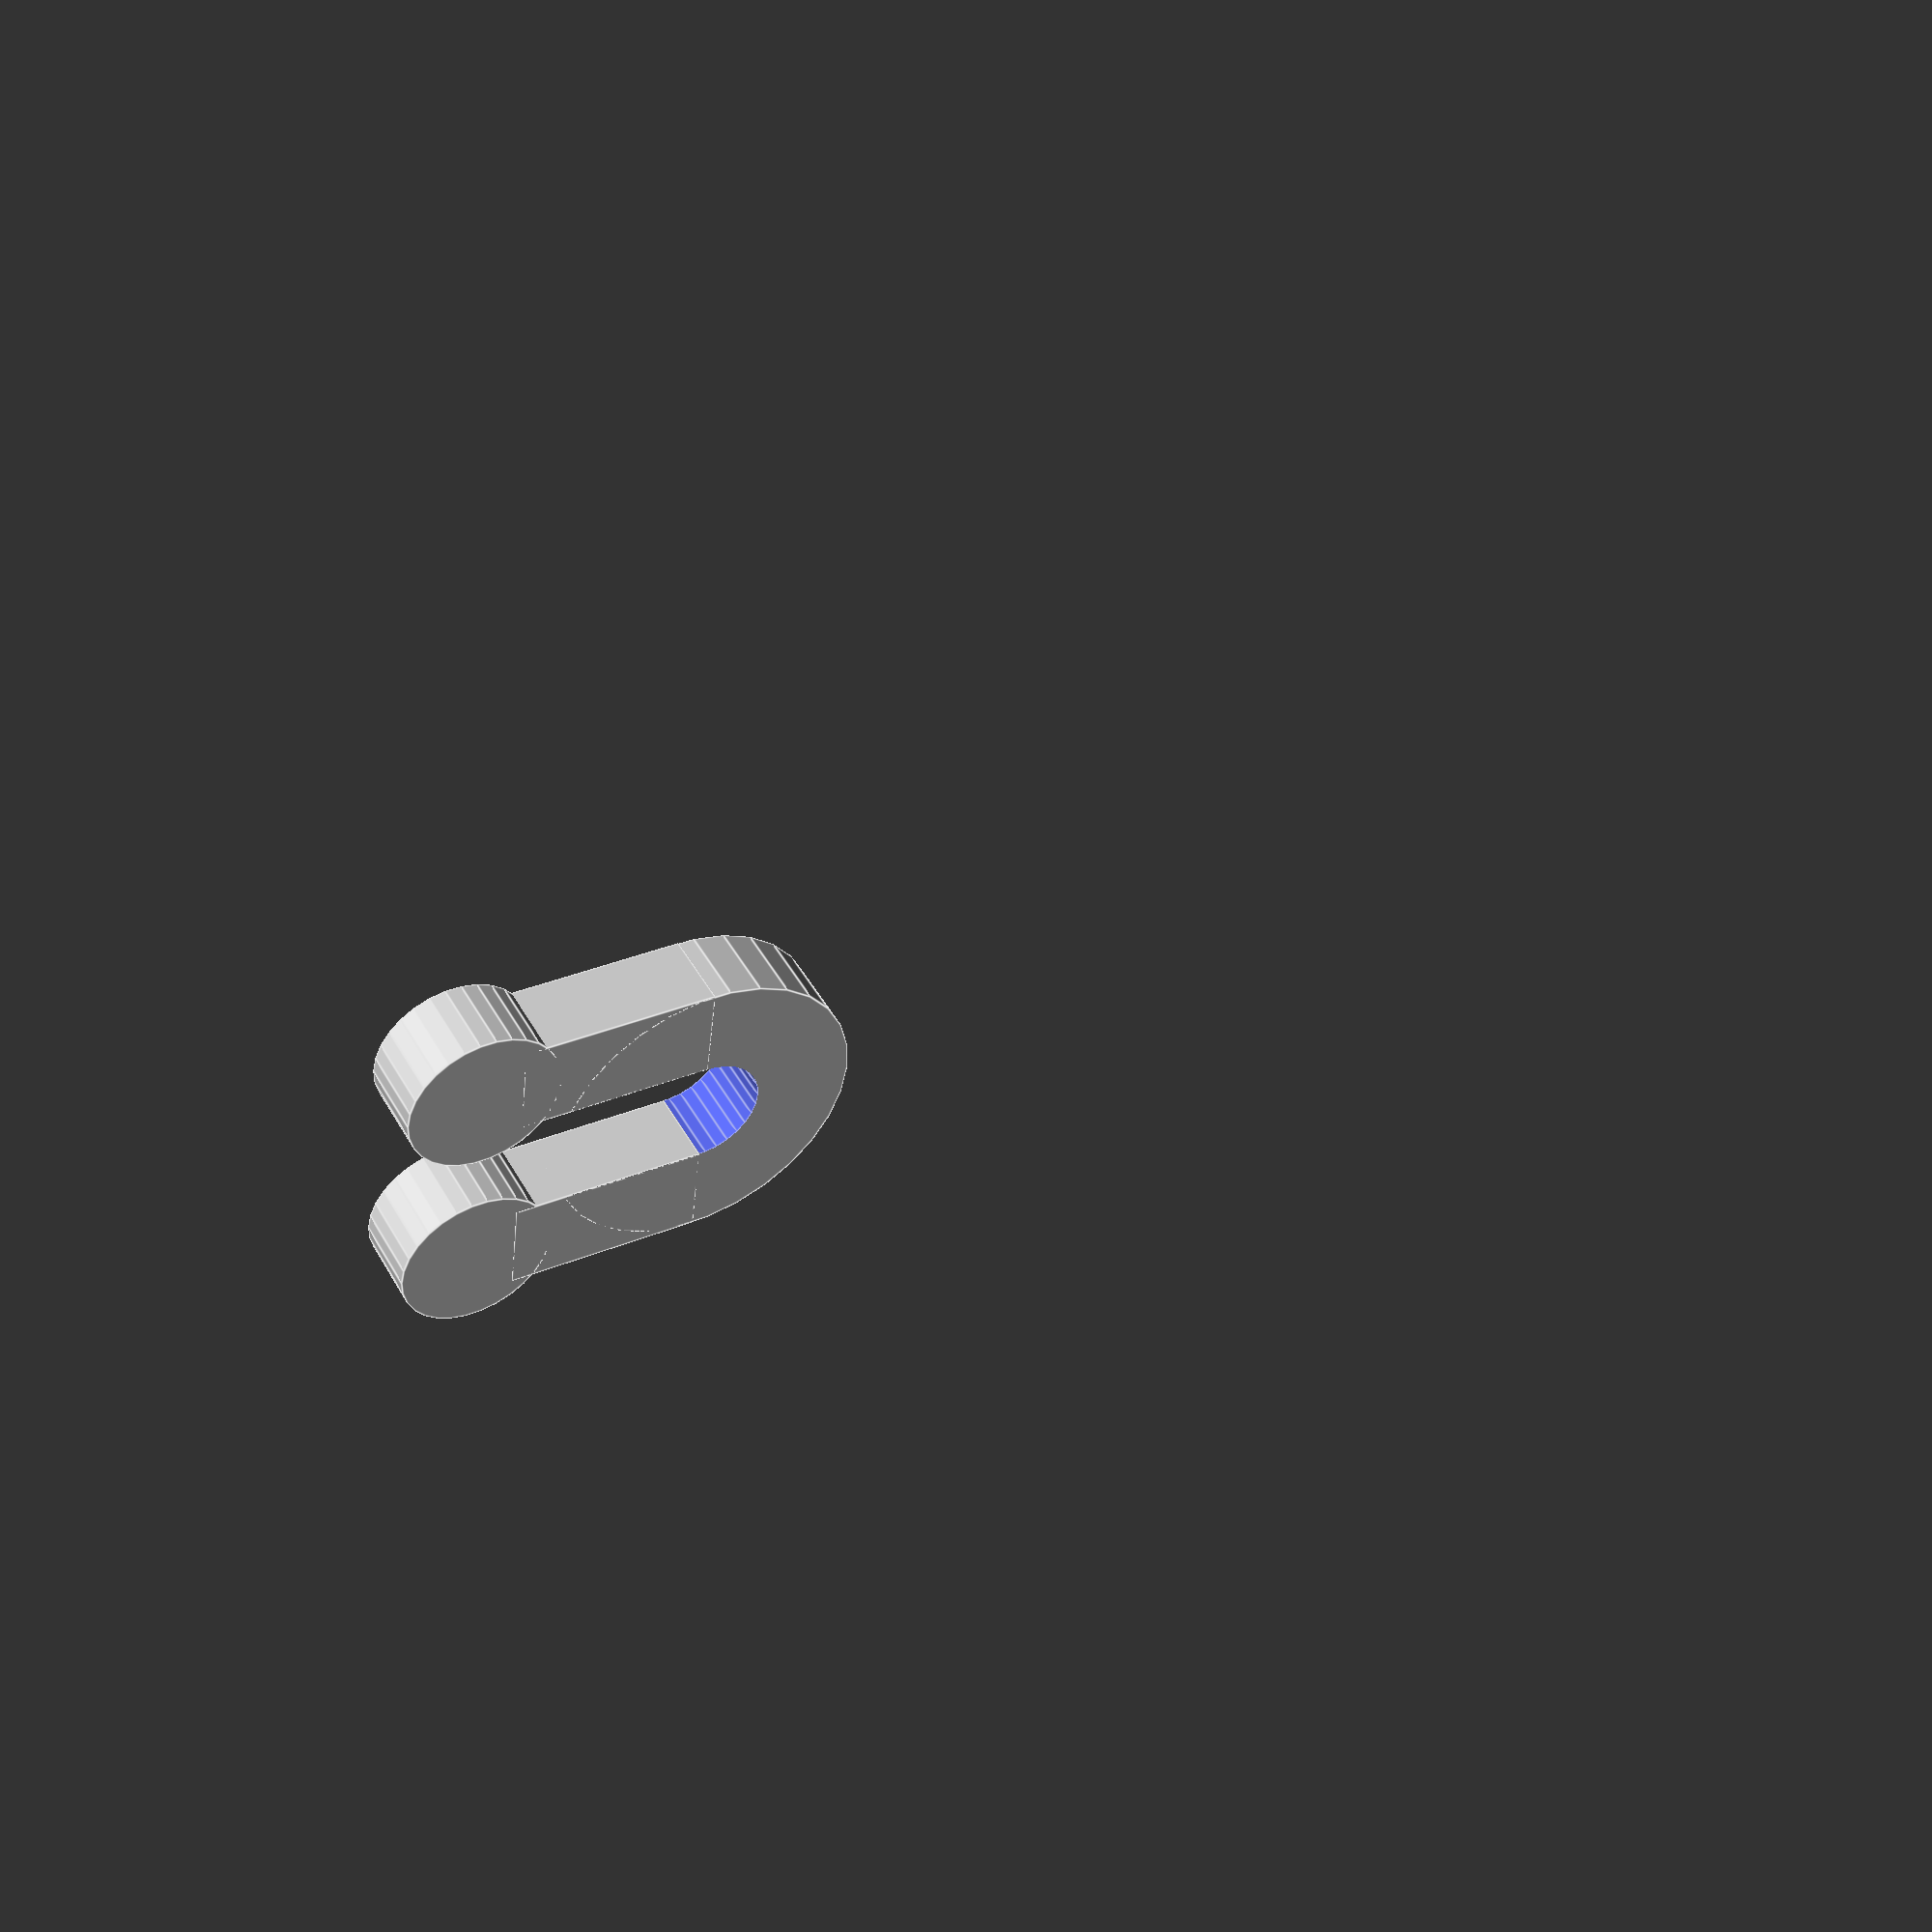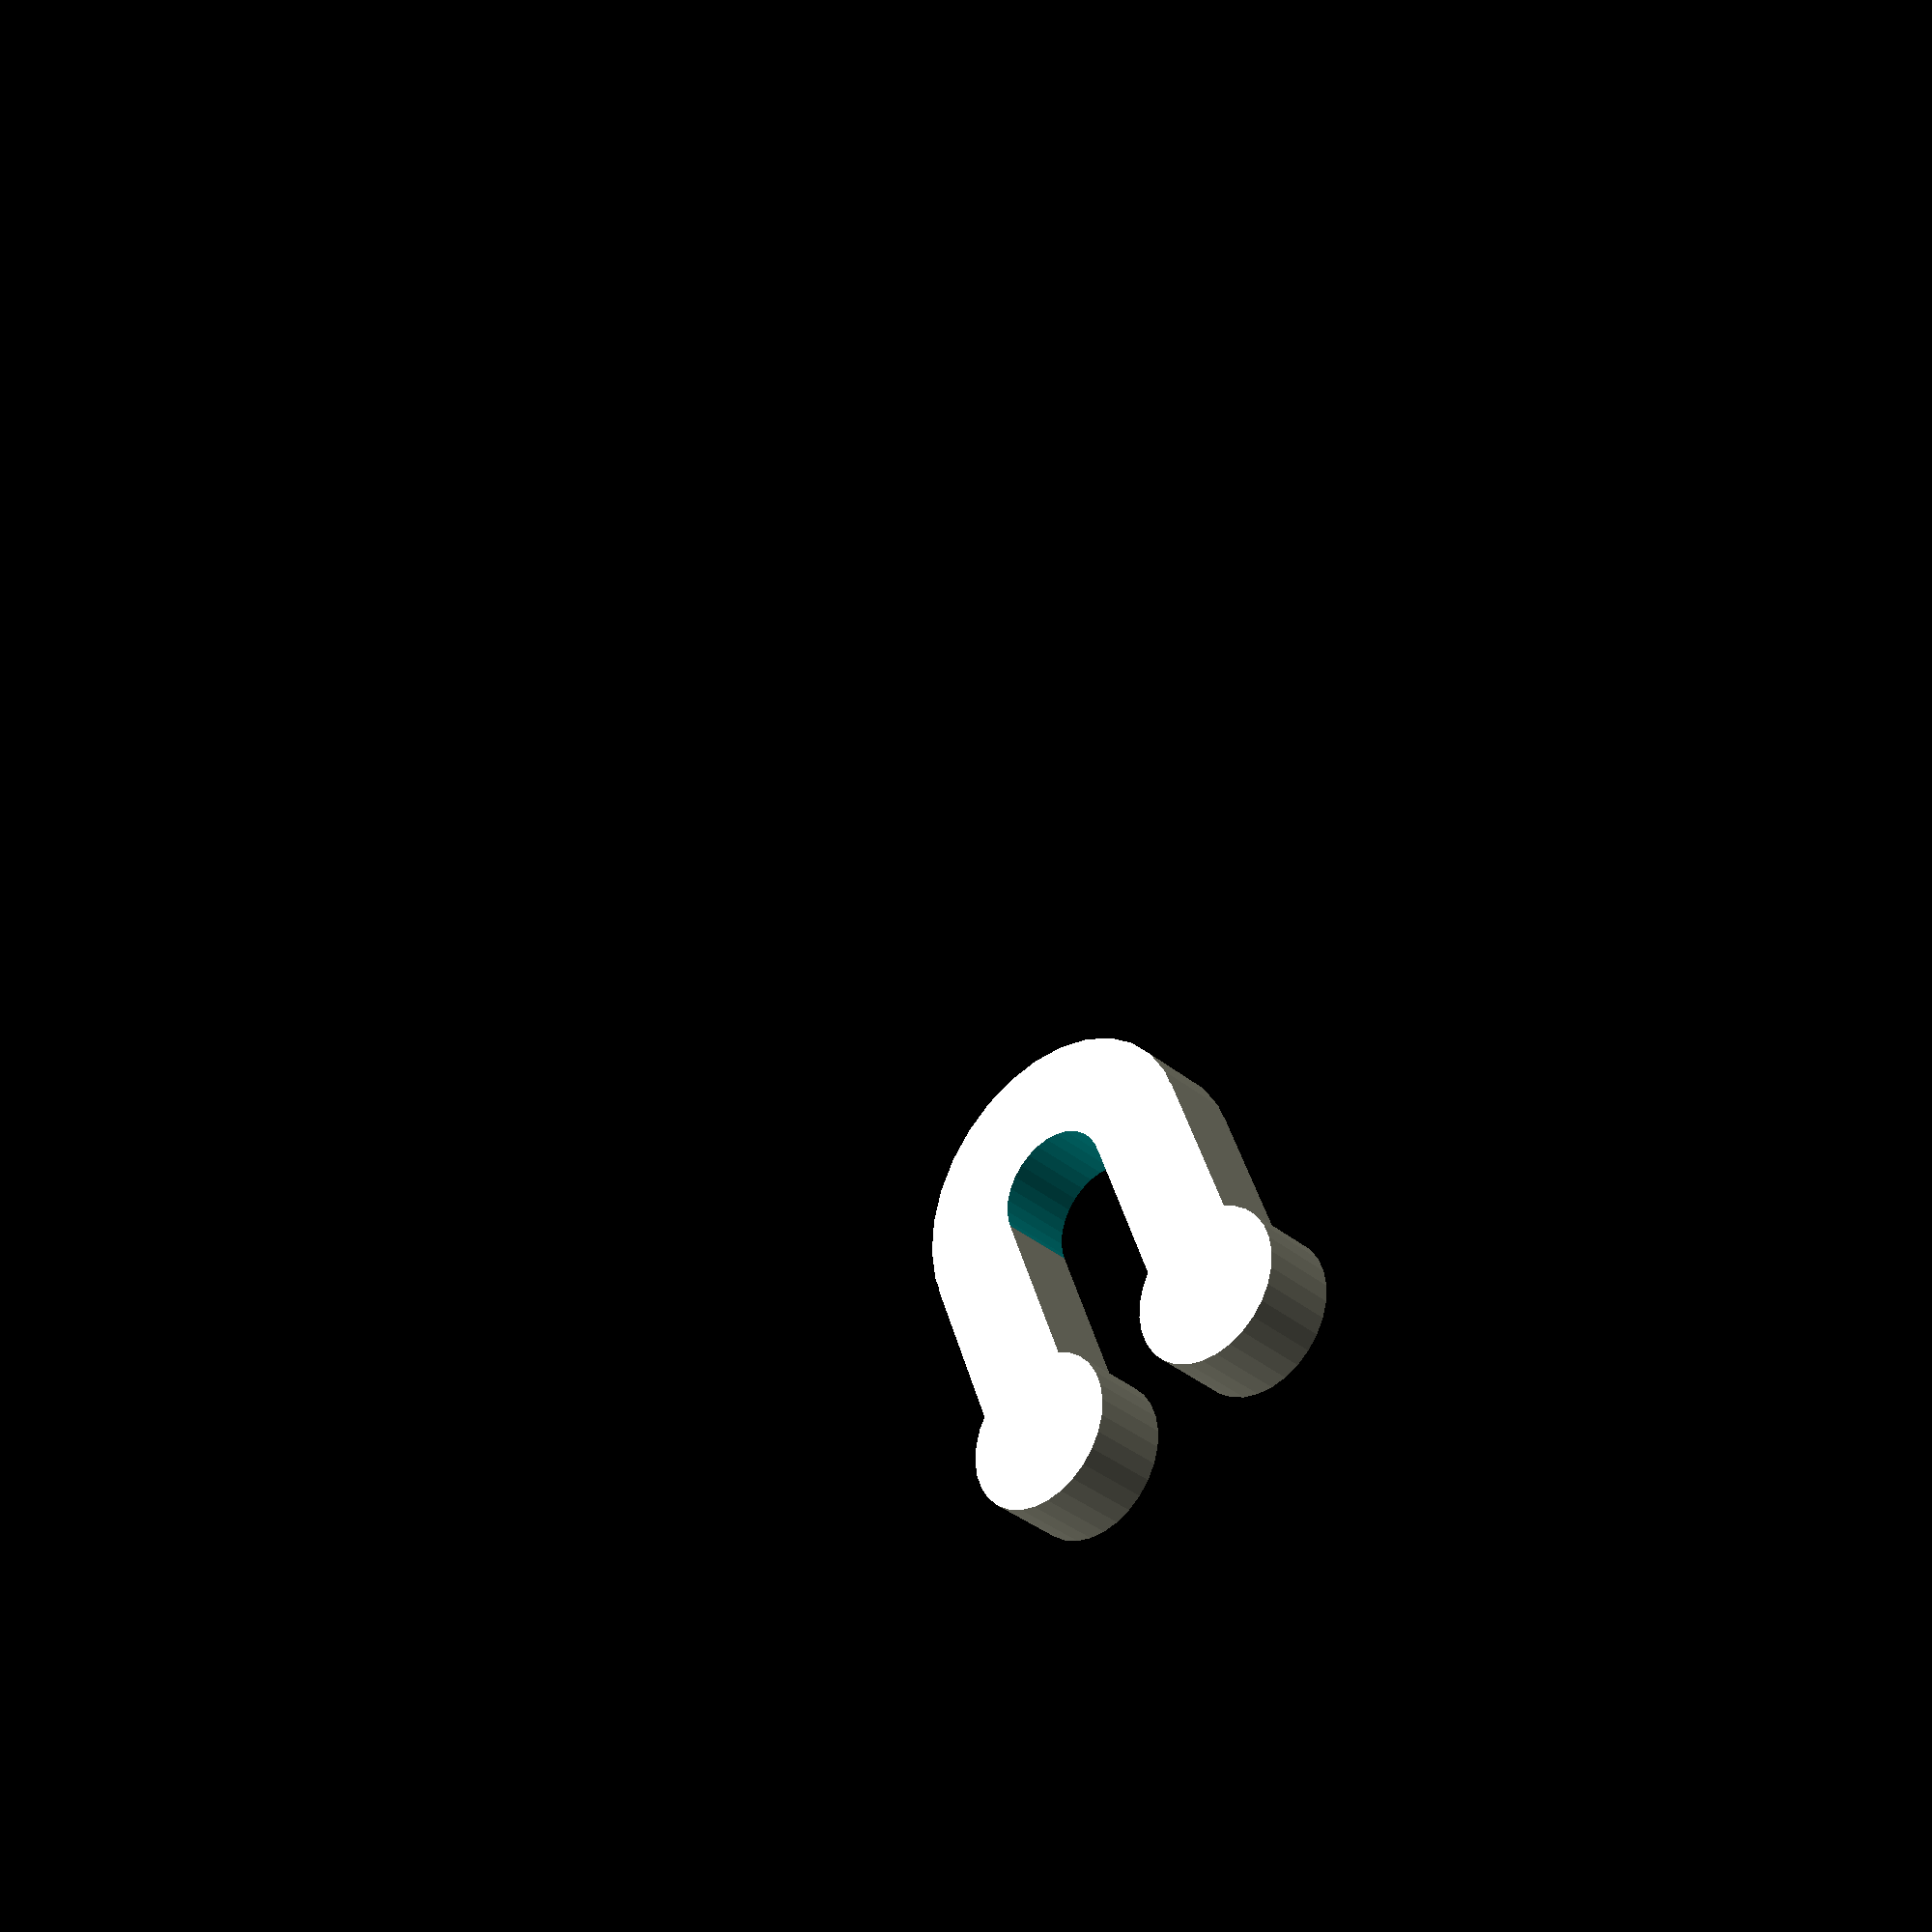
<openscad>
h=4;
knob_size = 4;
arm_len = 10;
arm_thickness = 5;
t=3;

module arm() {
     cylinder(r=knob_size, h=h);
     translate([(knob_size + arm_len) / 2, 0, h/2])
     cube([arm_len, arm_thickness, h], center=true);
}

$fs=0.5;

translate([0, -(knob_size + t / 2), 0]) arm();
translate([0,  (knob_size + t / 2), 0]) arm();

translate([knob_size / 2 + arm_len, 0, 0])
intersection() {
     difference() {
          cylinder(r=arm_thickness + t, h=h);
          translate([0, 0, -0.01])
               cylinder(r=t, h=h + 0.02);
     }

     translate([25, 0, 0])
     cube([50, 50, 50], center=true);
}

</openscad>
<views>
elev=312.4 azim=7.0 roll=331.3 proj=p view=edges
elev=35.8 azim=289.7 roll=222.3 proj=p view=wireframe
</views>
